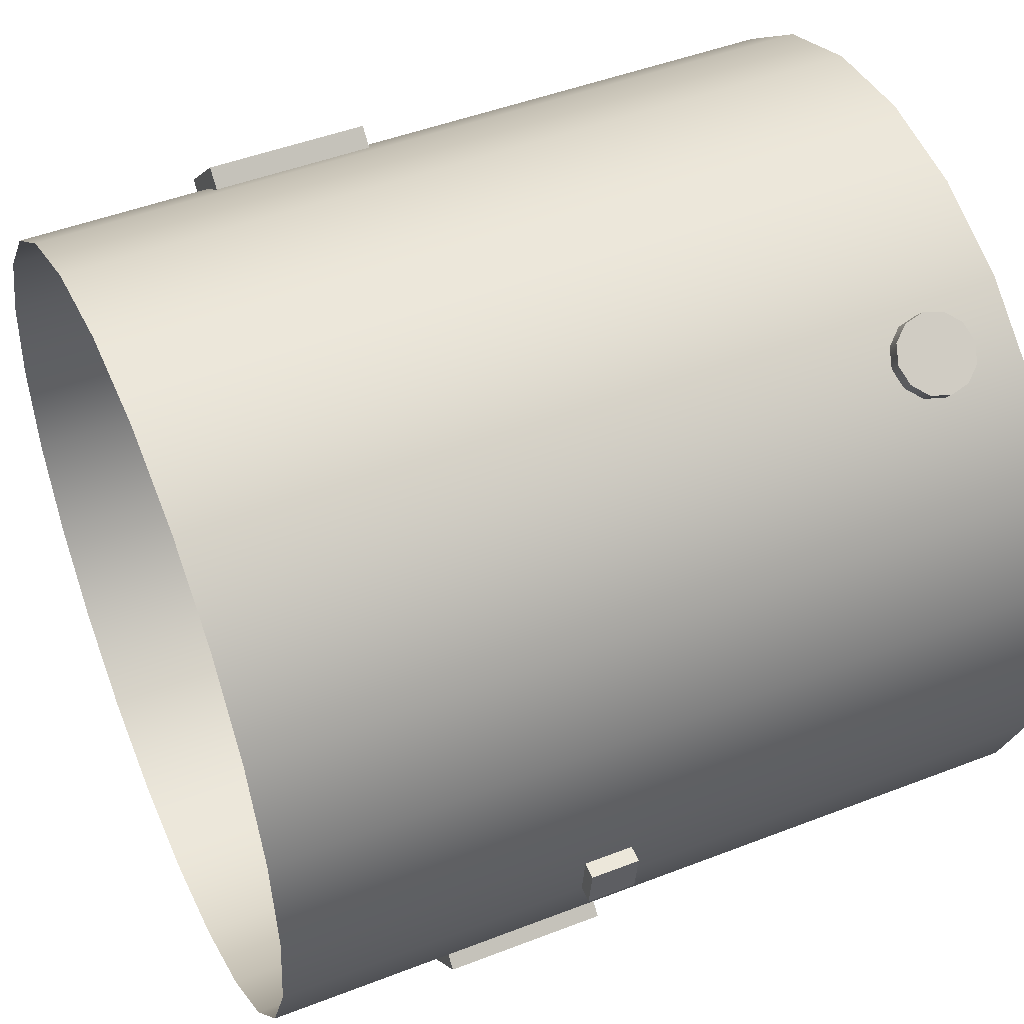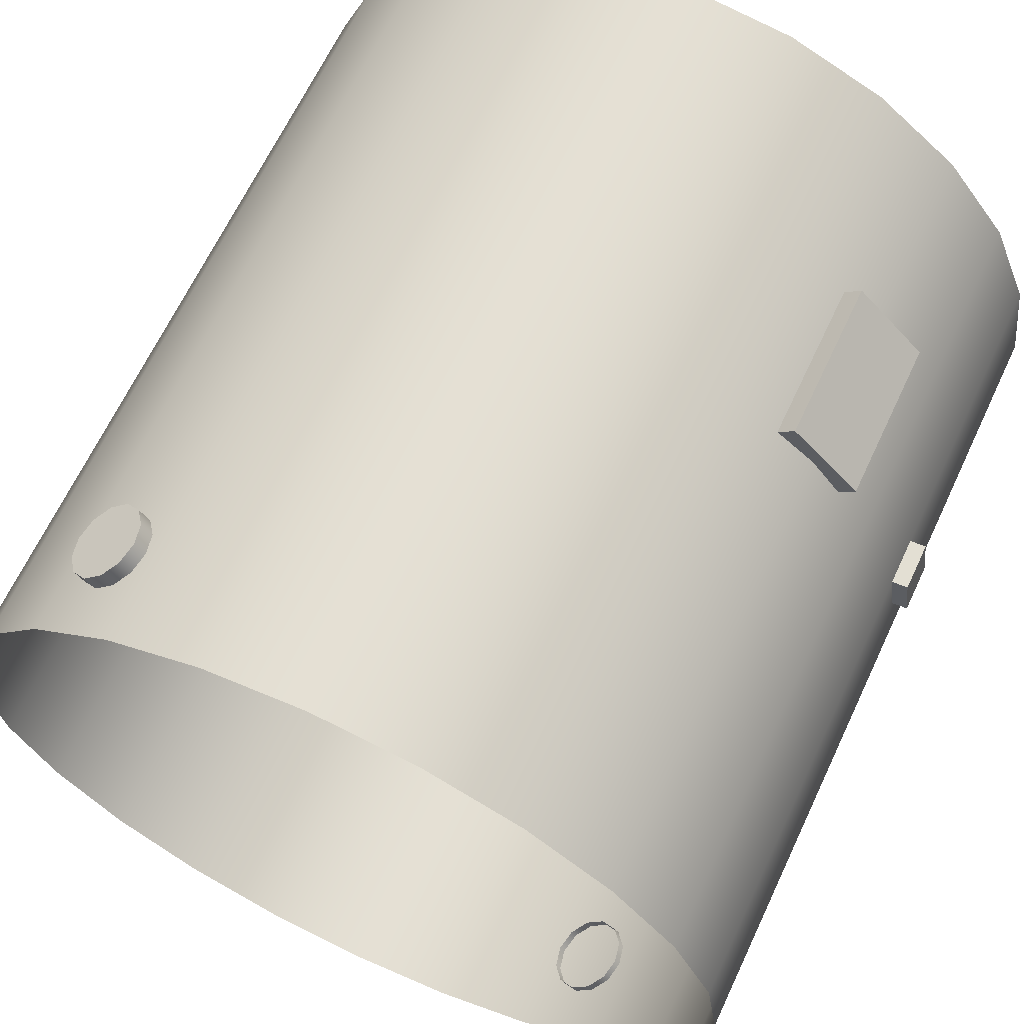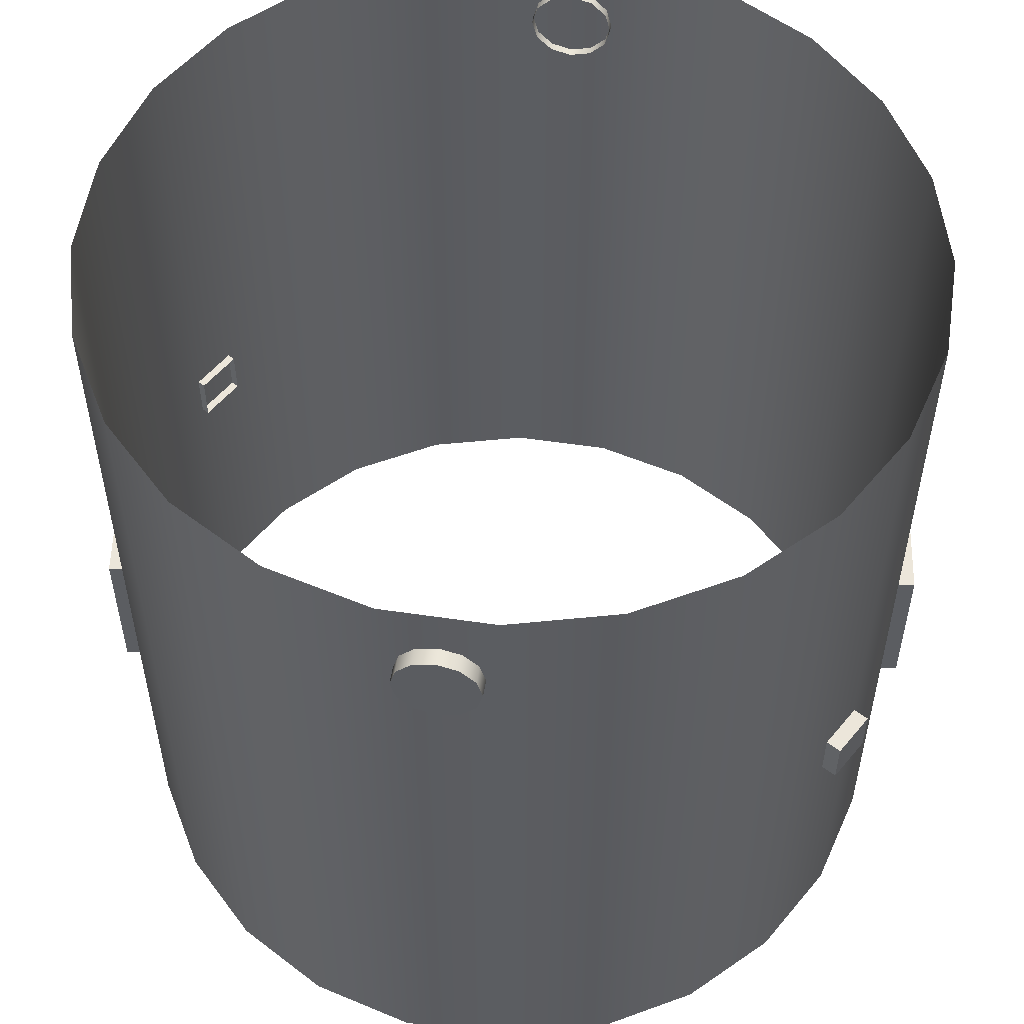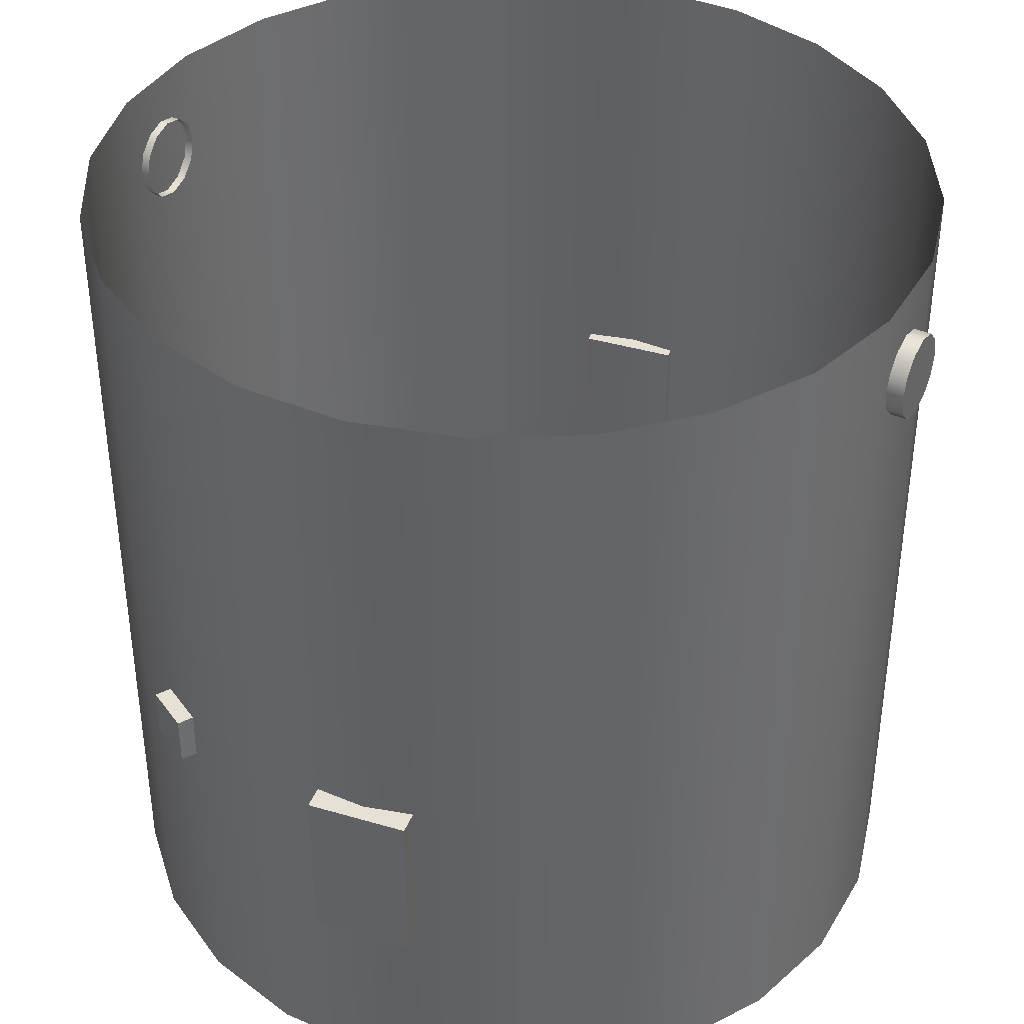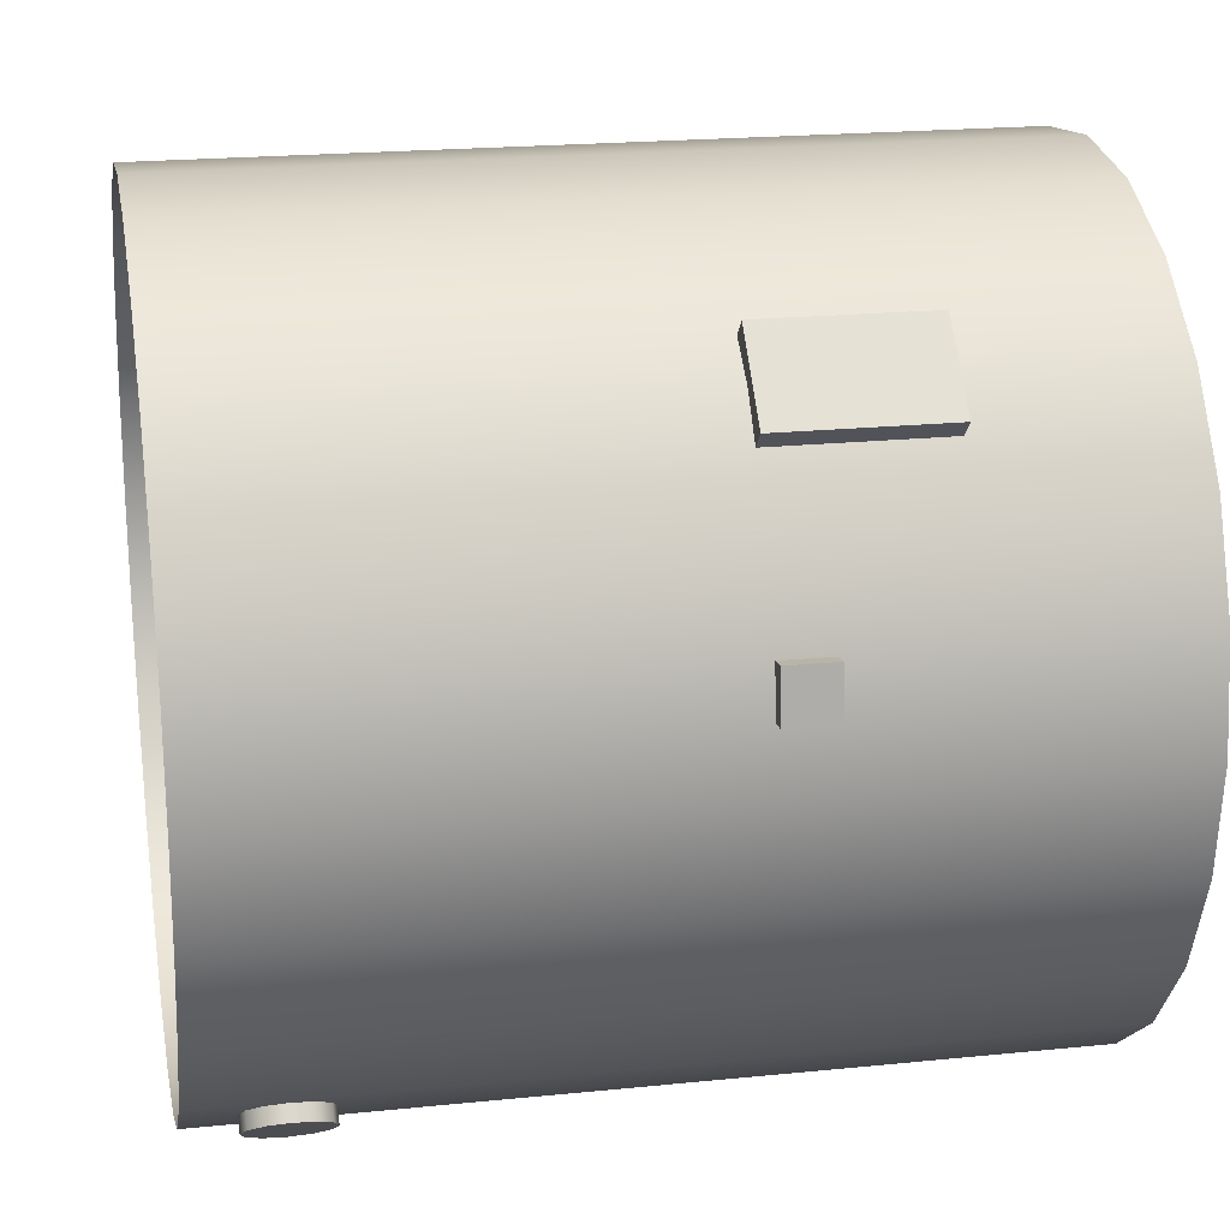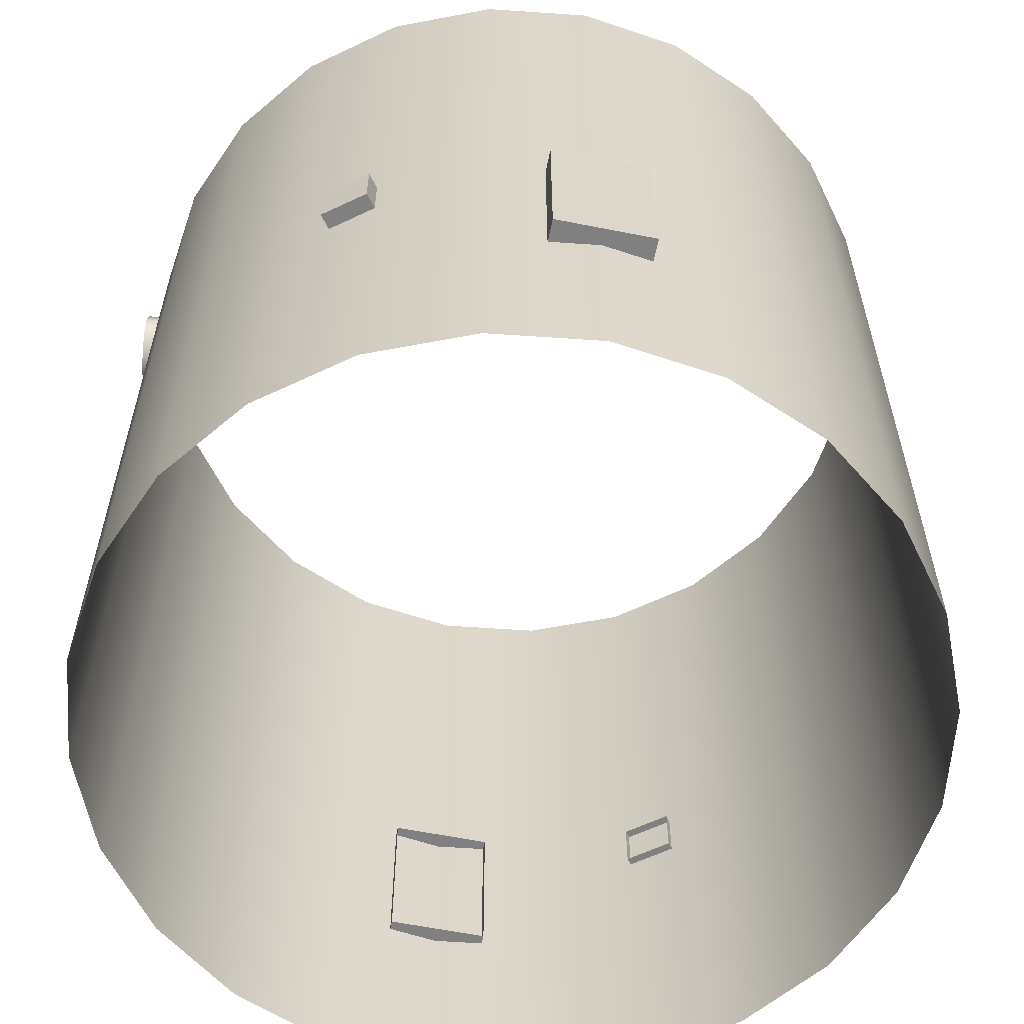
<metadata>
{"format":"obj","ext":"obj","renderer":"f3d","projection":"perspective","resolution":1024,"background":"white","views":[{"elev":47.4,"azim":66.4,"up":"+Z"},{"elev":65.8,"azim":-154.8,"up":"+Z"},{"elev":54.4,"azim":46.4,"up":"+Y"},{"elev":39.0,"azim":-24.7,"up":"+Y"},{"elev":20.6,"azim":-100.5,"up":"+Z"},{"elev":-60.1,"azim":123.5,"up":"+Y"}]}
</metadata>
<code>
o 6
v -0.4066 -0.325 0.5127
v -0.3712 -0.325 0.4773
v -0.4066 -0.075 0.5127
v -0.3712 -0.075 0.4773
v -0.5127 -0.325 0.4066
v -0.4773 -0.325 0.3712
v -0.5127 -0.075 0.4066
v -0.4773 -0.075 0.3712
v 0.4066 -0.325 -0.5127
v 0.3712 -0.325 -0.4773
v 0.4066 -0.075 -0.5127
v 0.3712 -0.075 -0.4773
v 0.5127 -0.325 -0.4066
v 0.4773 -0.325 -0.3712
v 0.5127 -0.075 -0.4066
v 0.4773 -0.075 -0.3712
v -0.32 0.4875 -0.5197
v -0.3267 0.4562 -0.5146
v -0.3448 0.4334 -0.5007
v -0.3696 0.425 -0.4817
v -0.3944 0.4334 -0.4627
v -0.4126 0.4562 -0.4487
v -0.4192 0.4875 -0.4436
v -0.4126 0.5188 -0.4487
v -0.3944 0.5416 -0.4627
v -0.3696 0.55 -0.4817
v -0.3448 0.5416 -0.5007
v -0.3267 0.5188 -0.5146
v -0.3429 0.4875 -0.5495
v -0.3495 0.4562 -0.5444
v -0.3676 0.4334 -0.5305
v -0.3924 0.425 -0.5114
v -0.4172 0.4334 -0.4924
v -0.4354 0.4562 -0.4785
v -0.442 0.4875 -0.4734
v -0.4354 0.5188 -0.4785
v -0.4172 0.5416 -0.4924
v -0.3924 0.55 -0.5114
v -0.3676 0.5416 -0.5305
v -0.3495 0.5188 -0.5444
v -0.3924 0.4875 -0.5114
v 0.625 0.625 -1.258e-17
v 0.6037 0.625 0.1618
v 0.5413 0.625 0.3125
v 0.4419 0.625 0.4419
v 0.3125 0.625 0.5413
v 0.1618 0.625 0.6037
v 0 0.625 0.625
v -0.1618 0.625 0.6037
v -0.3125 0.625 0.5413
v -0.4419 0.625 0.4419
v -0.5413 0.625 0.3125
v -0.6037 0.625 0.1618
v -0.625 0.625 6.396e-17
v -0.6037 0.625 -0.1618
v -0.5413 0.625 -0.3125
v -0.4419 0.625 -0.4419
v -0.3125 0.625 -0.5413
v -0.1618 0.625 -0.6037
v 0 0.625 -0.625
v 0.1618 0.625 -0.6037
v 0.3125 0.625 -0.5413
v 0.4419 0.625 -0.4419
v 0.5413 0.625 -0.3125
v 0.6037 0.625 -0.1618
v 0.625 -0.625 -1.258e-17
v 0.6037 -0.625 0.1618
v 0.5413 -0.625 0.3125
v 0.4419 -0.625 0.4419
v 0.3125 -0.625 0.5413
v 0.1618 -0.625 0.6037
v 0 -0.625 0.625
v -0.1618 -0.625 0.6037
v -0.3125 -0.625 0.5413
v -0.4419 -0.625 0.4419
v -0.5413 -0.625 0.3125
v -0.6037 -0.625 0.1618
v -0.625 -0.625 6.396e-17
v -0.6037 -0.625 -0.1618
v -0.5413 -0.625 -0.3125
v -0.4419 -0.625 -0.4419
v -0.3125 -0.625 -0.5413
v -0.1618 -0.625 -0.6037
v 0 -0.625 -0.625
v 0.1618 -0.625 -0.6037
v 0.3125 -0.625 -0.5413
v 0.4419 -0.625 -0.4419
v 0.5413 -0.625 -0.3125
v 0.6037 -0.625 -0.1618
v 0.6037 0 -0.1618
v 0.5413 0 -0.3125
v 0.4419 0 -0.4419
v 0.3125 0 -0.5413
v 0.1618 0 -0.6037
v 0 0 -0.625
v -0.1618 0 -0.6037
v -0.3125 0 -0.5413
v -0.4419 0 -0.4419
v -0.5413 0 -0.3125
v -0.6037 0 -0.1618
v -0.625 0 6.396e-17
v -0.6037 0 0.1618
v -0.5413 0 0.3125
v -0.4419 0 0.4419
v -0.3125 0 0.5413
v -0.1618 0 0.6037
v 0 0 0.625
v 0.1618 0 0.6037
v 0.3125 0 0.5413
v 0.4419 0 0.4419
v 0.5413 0 0.3125
v 0.6037 0 0.1618
v 0.625 0 -1.258e-17
v 0.32 0.4875 0.5197
v 0.3267 0.4562 0.5146
v 0.3448 0.4334 0.5007
v 0.3696 0.425 0.4817
v 0.3944 0.4334 0.4627
v 0.4126 0.4562 0.4487
v 0.4192 0.4875 0.4436
v 0.4126 0.5188 0.4487
v 0.3944 0.5416 0.4627
v 0.3696 0.55 0.4817
v 0.3448 0.5416 0.5007
v 0.3267 0.5188 0.5146
v 0.3429 0.4875 0.5495
v 0.3495 0.4562 0.5444
v 0.3676 0.4334 0.5305
v 0.3924 0.425 0.5114
v 0.4172 0.4334 0.4924
v 0.4354 0.4562 0.4785
v 0.442 0.4875 0.4734
v 0.4354 0.5188 0.4785
v 0.4172 0.5416 0.4924
v 0.3924 0.55 0.5114
v 0.3676 0.5416 0.5305
v 0.3495 0.5188 0.5444
v 0.3924 0.4875 0.5114
v -0.6285 -0.15 0.165
v -0.5913 -0.15 0.1601
v -0.6285 -0.075 0.165
v -0.5913 -0.075 0.1601
v -0.6383 -0.15 0.09067
v -0.6011 -0.15 0.08577
v -0.6383 -0.075 0.09067
v -0.6011 -0.075 0.08577
v 0.6285 -0.15 -0.165
v 0.5913 -0.15 -0.1601
v 0.6285 -0.075 -0.165
v 0.5913 -0.075 -0.1601
v 0.6383 -0.15 -0.09067
v 0.6011 -0.15 -0.08577
v 0.6383 -0.075 -0.09067
v 0.6011 -0.075 -0.08577
g 6_6_auv
f 3 7 5 1
f 10 12 11 9
f 13 15 16 14
f 29 41 40
f 30 41 29
f 31 41 30
f 32 41 31
f 33 41 32
f 34 41 33
f 35 41 34
f 36 41 35
f 37 41 36
f 38 41 37
f 39 41 38
f 40 41 39
f 114 126 137 125
f 115 127 126 114
f 116 128 127 115
f 117 129 128 116
f 118 130 129 117
f 119 131 130 118
f 120 132 131 119
f 121 133 132 120
f 122 134 133 121
f 123 135 134 122
f 124 136 135 123
f 125 137 136 124
f 140 142 141 139
f 143 145 146 144
f 149 153 151 147
f 1 5 6 2
f 4 8 7 3
f 11 15 13 9
f 17 29 40 28
f 18 30 29 17
f 19 31 30 18
f 20 32 31 19
f 21 33 32 20
f 22 34 33 21
f 23 35 34 22
f 24 36 35 23
f 25 37 36 24
f 26 38 37 25
f 27 39 38 26
f 28 40 39 27
f 42 113 90 65
f 43 112 113 42
f 44 111 112 43
f 45 110 111 44
f 46 109 110 45
f 47 108 109 46
f 48 107 108 47
f 49 106 107 48
f 50 105 106 49
f 51 104 105 50
f 52 103 104 51
f 53 102 103 52
f 54 101 102 53
f 55 100 101 54
f 56 99 100 55
f 57 98 99 56
f 58 97 98 57
f 59 96 97 58
f 60 95 96 59
f 61 94 95 60
f 62 93 94 61
f 63 92 93 62
f 64 91 92 63
f 65 90 91 64
f 66 113 112 67
f 67 112 111 68
f 68 111 110 69
f 69 110 109 70
f 70 109 108 71
f 71 108 107 72
f 72 107 106 73
f 73 106 105 74
f 74 105 104 75
f 75 104 103 76
f 76 103 102 77
f 77 102 101 78
f 78 101 100 79
f 79 100 99 80
f 80 99 98 81
f 81 98 97 82
f 82 97 96 83
f 83 96 95 84
f 84 95 94 85
f 85 94 93 86
f 86 93 92 87
f 87 92 91 88
f 88 91 90 89
f 89 90 113 66
f 126 138 137
f 127 138 126
f 128 138 127
f 129 138 128
f 130 138 129
f 131 138 130
f 132 138 131
f 133 138 132
f 134 138 133
f 135 138 134
f 136 138 135
f 137 138 136
f 141 145 143 139
f 147 151 152 148
f 150 154 153 149
f 2 4 3 1
f 5 7 8 6
f 9 13 14 10
f 12 16 15 11
f 139 143 144 140
f 142 146 145 141
f 148 150 149 147
f 151 153 154 152

</code>
